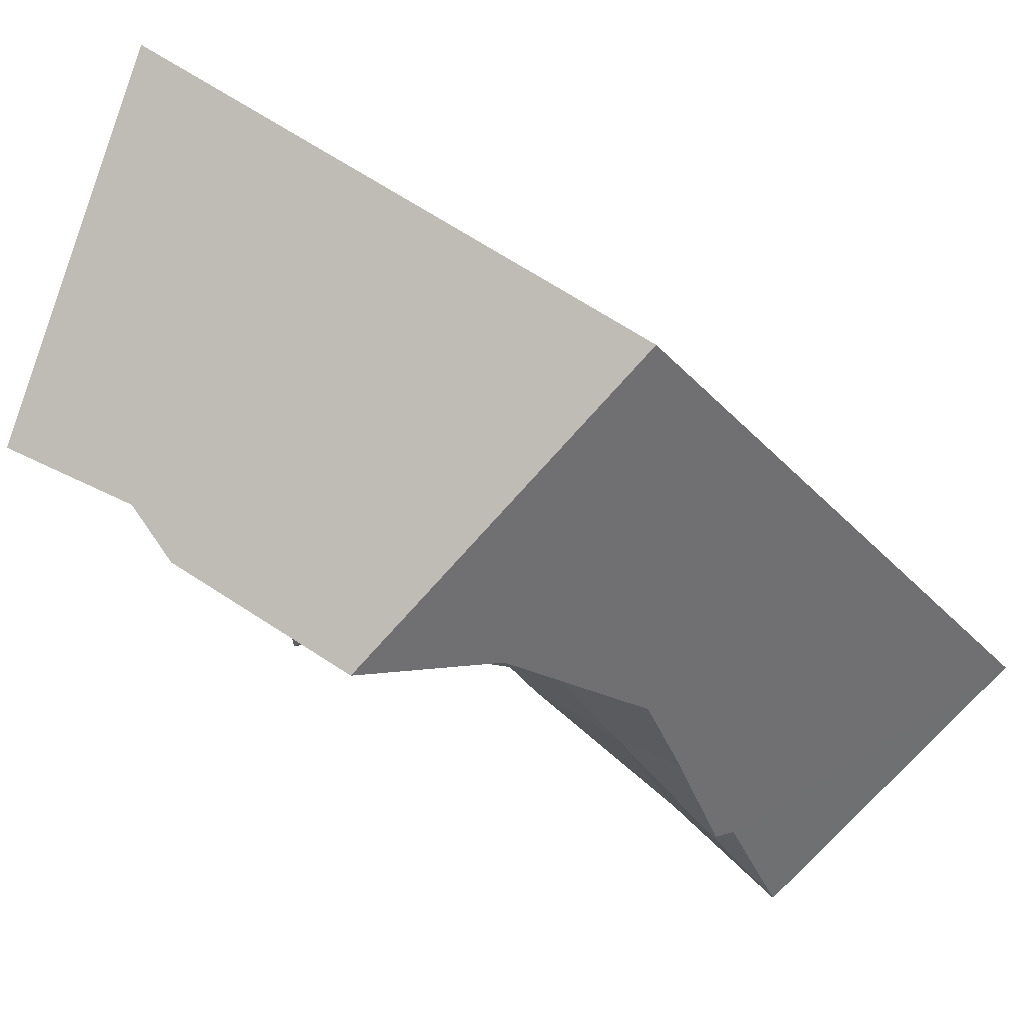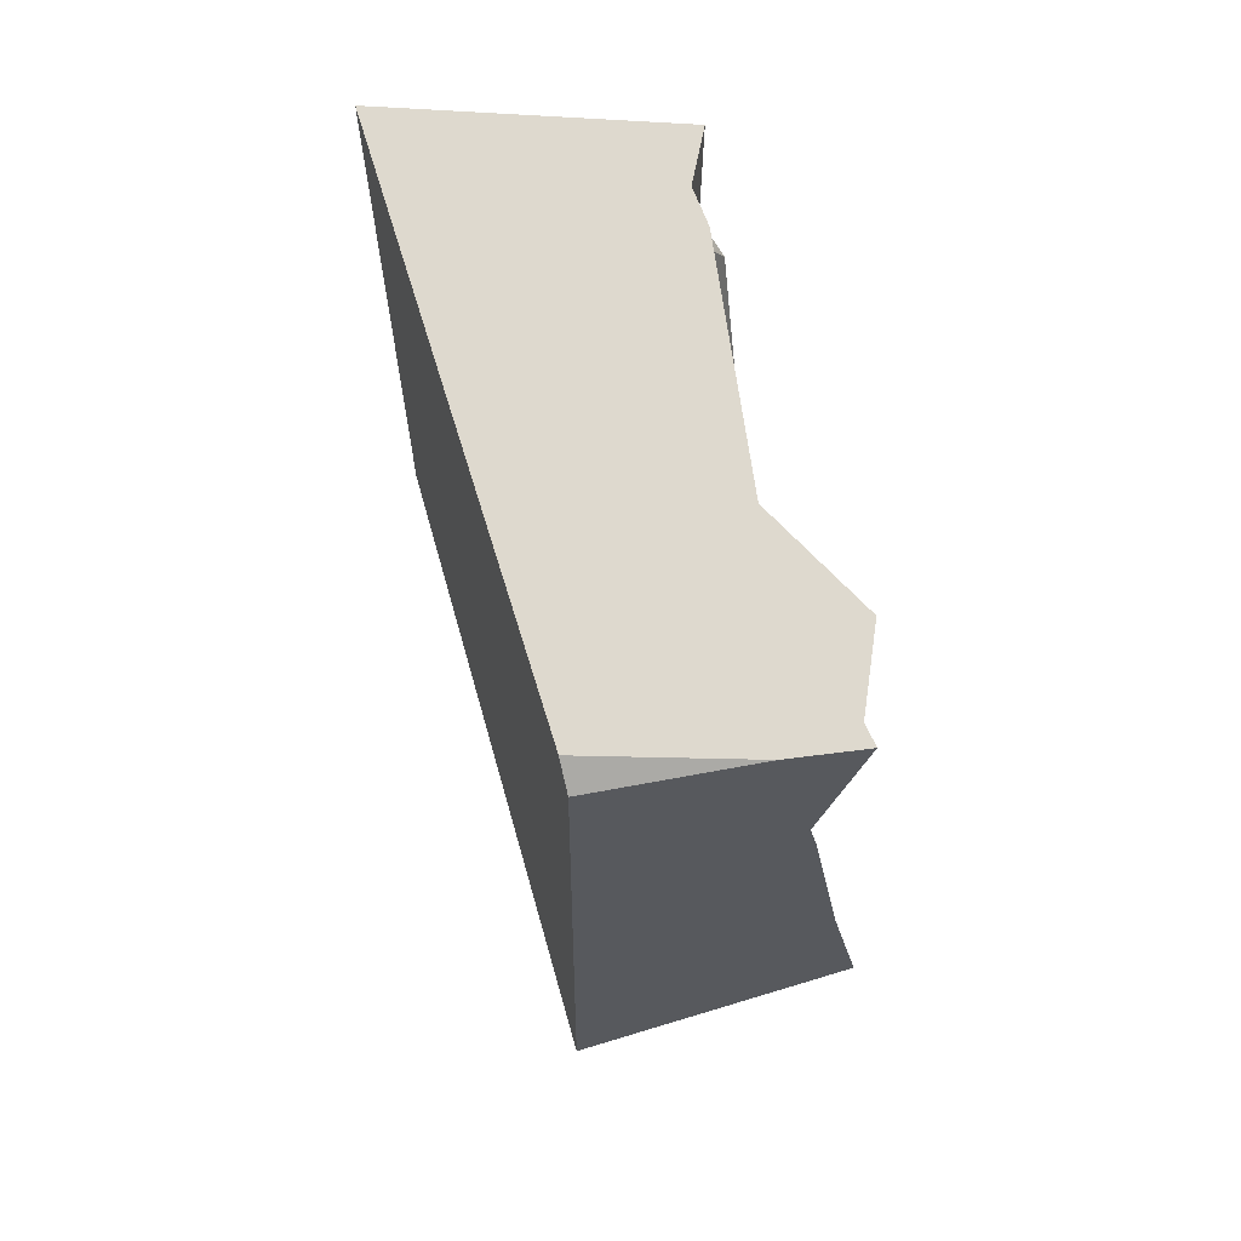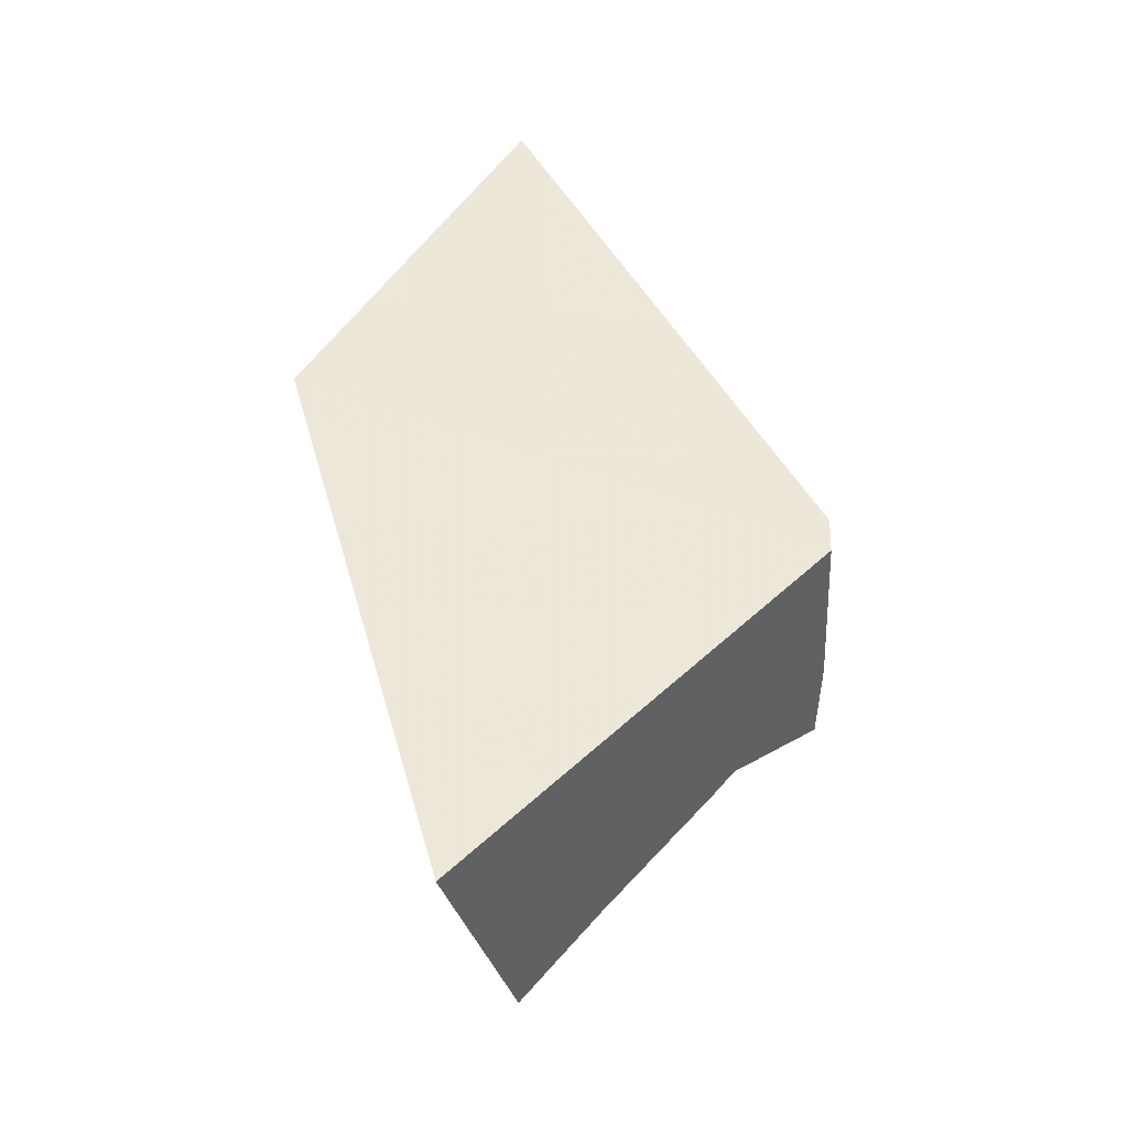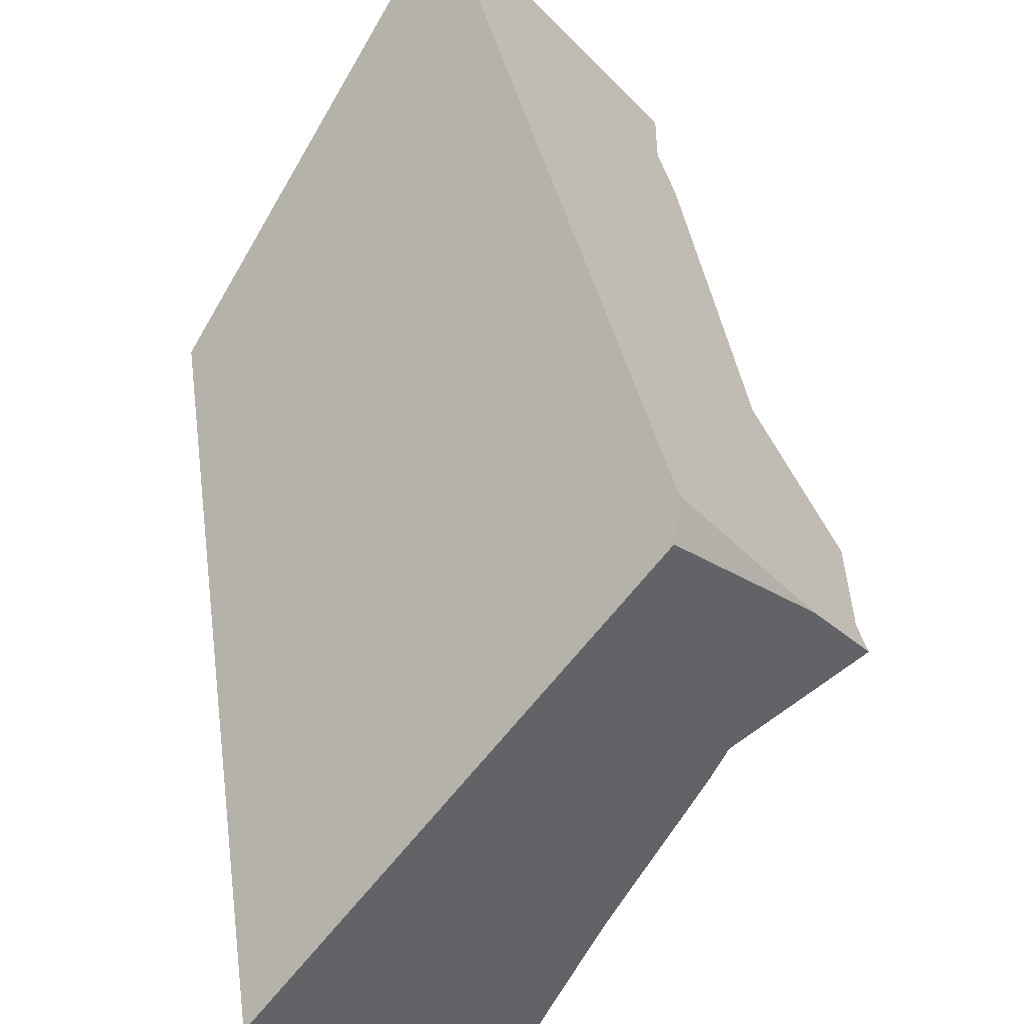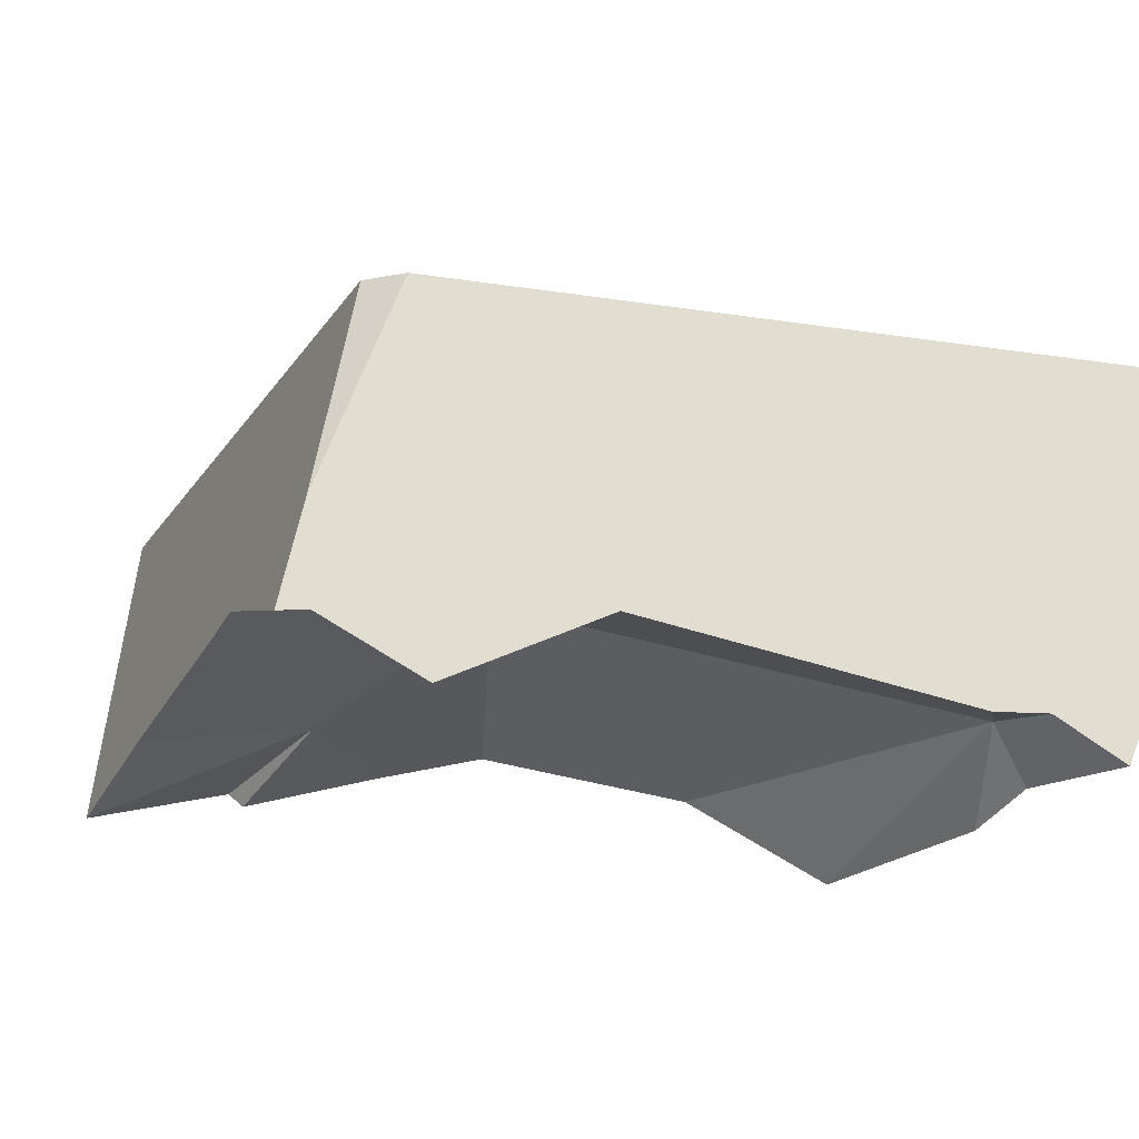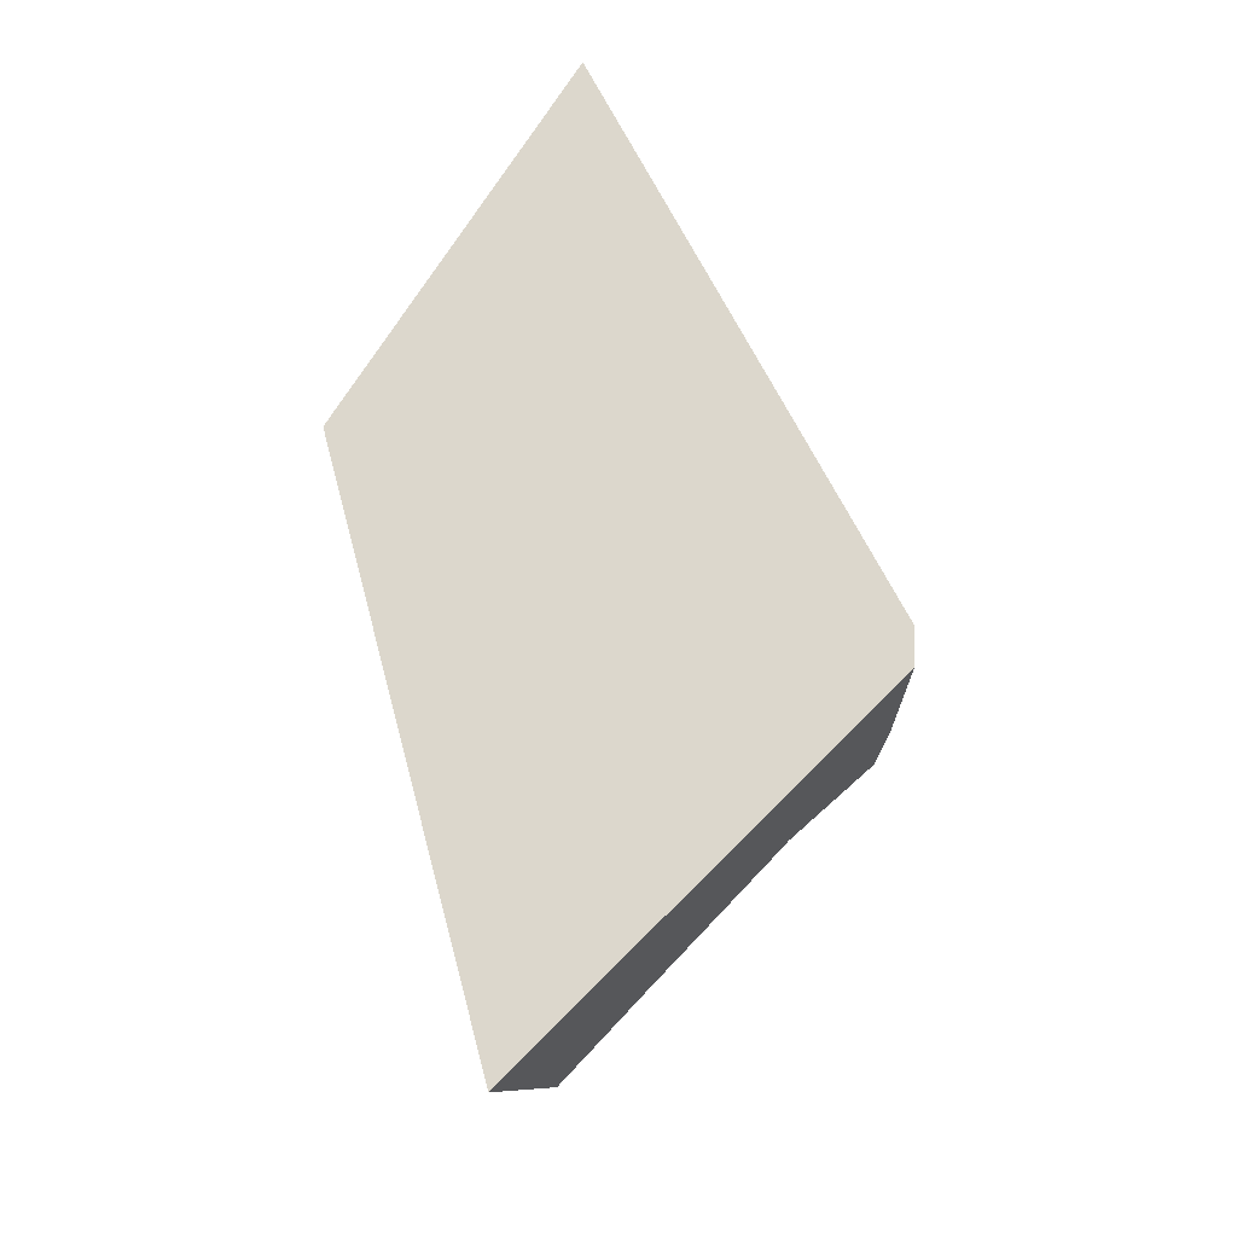
<metadata>
{"format":"obj","ext":"obj","renderer":"f3d","projection":"perspective","resolution":1024,"background":"white","views":[{"elev":-30.7,"azim":54.2,"up":"+Y"},{"elev":12.7,"azim":-138.1,"up":"+Z"},{"elev":-51.4,"azim":141.7,"up":"+Z"},{"elev":67.1,"azim":-165.8,"up":"+Y"},{"elev":12.1,"azim":-62.0,"up":"+Y"},{"elev":-29.1,"azim":138.3,"up":"+Z"}]}
</metadata>
<code>
g fx_fbx_bio_piece_01
v 0.1299 -0.01703 0.03947
v -0.009662 -0.03674 0.1859
v 0.07461 0.0629 0.1934
v 0.02393 -0.09777 0.07873
v 0.005545 -0.06736 0.1341
v 0.02394 -0.09773 0.07859
v -0.007366 -0.02948 0.1436
v 0.006294 -0.05241 0.1496
v 0.03122 -0.07999 0.02551
v 0.01908 -0.07163 -0.04277
v -0.04065 -0.003784 -0.005054
v -0.0364 -0.05183 -0.07244
v -0.01503 -0.02272 0.164
v -0.009662 -0.03674 0.1859
v -0.02495 -0.02161 0.1496
v -0.07288 0.007323 0.05513
v -0.1141 -0.009034 0.01739
v -0.1238 0.0104 -0.01611
v -0.09172 -0.001924 -0.06507
v -0.1299 0.01048 -0.02429
v -0.08756 -0.01126 -0.07406
v -0.06366 -0.05539 -0.1203
v -0.04791 -0.08972 -0.1537
v 0.0001532 -0.07738 -0.0716
v -0.023 -0.08257 -0.1145
v -0.02491 -0.0855 -0.1077
v 0.04218 -0.01965 -0.1934
v -0.06105 0.09488 -0.03713
v 0.1299 -0.01703 0.03947
v 0.006294 -0.05241 0.1496
v -0.009662 -0.03674 0.1859
v -0.1238 0.0104 -0.01611
v -0.07288 0.007323 0.05513
v -0.1141 -0.009034 0.01739
v -0.1088 0.03937 -0.02653
v -0.1299 0.01048 -0.02429
v -0.06105 0.09488 -0.03713
v -0.09172 -0.001924 -0.06507
v -0.08756 -0.01126 -0.07406
v -0.06366 -0.05539 -0.1203
v -0.04791 -0.08972 -0.1537
v 0.07461 0.0629 0.1934
v -0.05928 0.09777 -0.02196
v -0.01503 -0.02272 0.164
v -0.02495 -0.02161 0.1496
v -0.009662 -0.03674 0.1859
v 0.1299 -0.01703 0.03947
v 0.04218 -0.01965 -0.1934
v -0.023 -0.08257 -0.1145
v 0.01908 -0.07163 -0.04277
g fx_fbx_bio_piece_01_0
f 3 2 1
f 5 4 1
f 4 6 1
f 4 5 6
f 7 6 5
f 8 5 1
f 5 8 7
f 6 9 1
f 9 6 7
f 9 10 1
f 7 11 9
f 10 9 11
f 11 12 10
f 7 8 13
f 14 13 8
f 13 15 7
f 15 16 7
f 11 7 16
f 11 16 17
f 17 18 11
f 11 18 19
f 20 19 18
f 19 21 11
f 12 11 21
f 12 21 22
f 22 23 12
f 24 10 12
f 10 24 25
f 25 12 23
f 26 24 12
f 25 26 12
f 24 26 25
f 23 27 25
f 27 23 28
f 31 30 29
f 34 33 32
f 32 33 35
f 36 32 35
f 36 35 37
f 38 36 37
f 39 38 37
f 40 39 37
f 41 40 37
f 35 33 42
f 37 35 43
f 43 35 42
f 43 42 37
f 33 44 42
f 45 44 33
f 44 46 42
f 37 42 47
f 48 37 47
f 48 47 49
f 47 50 49

</code>
